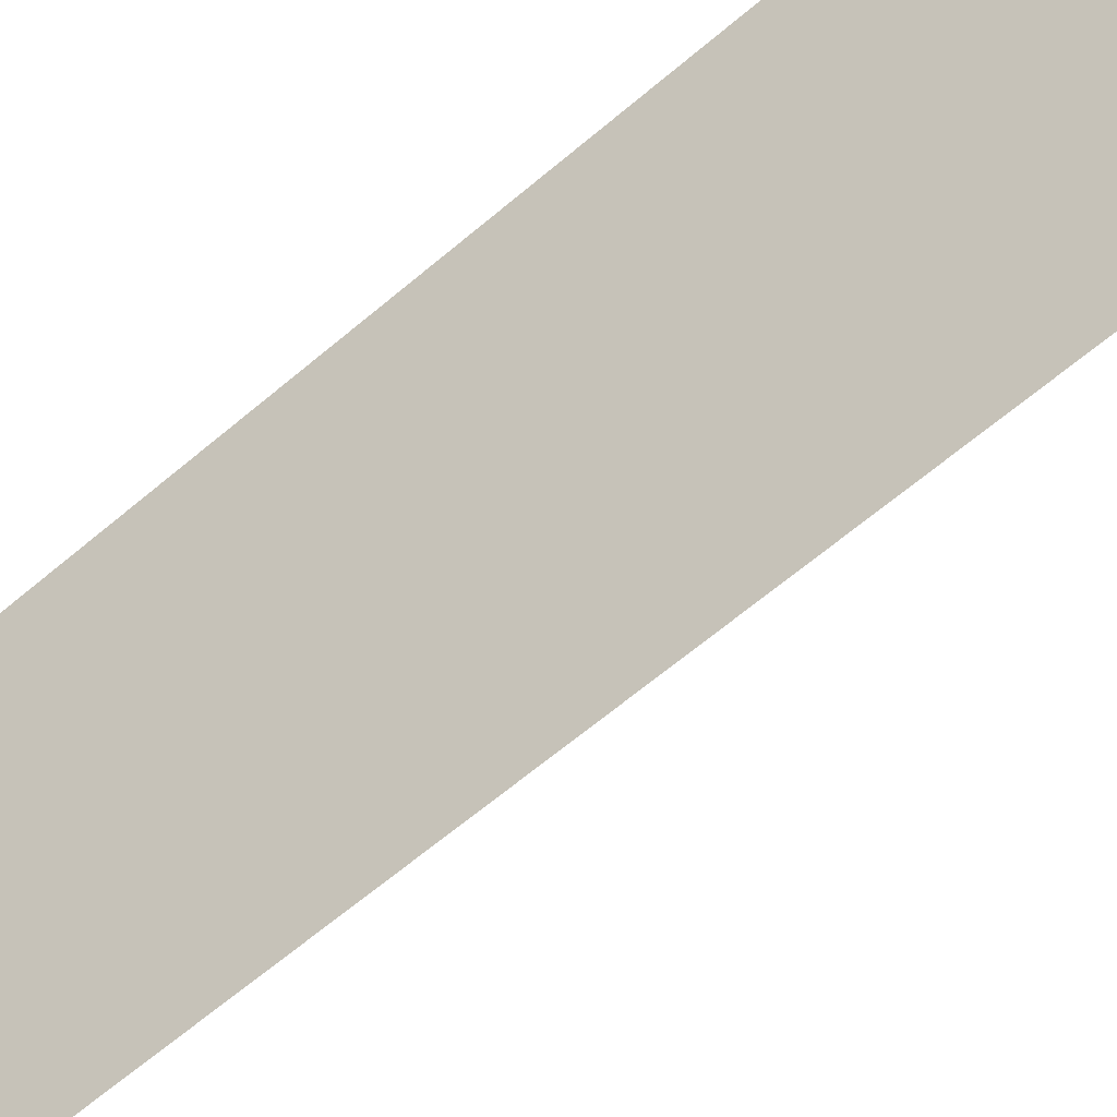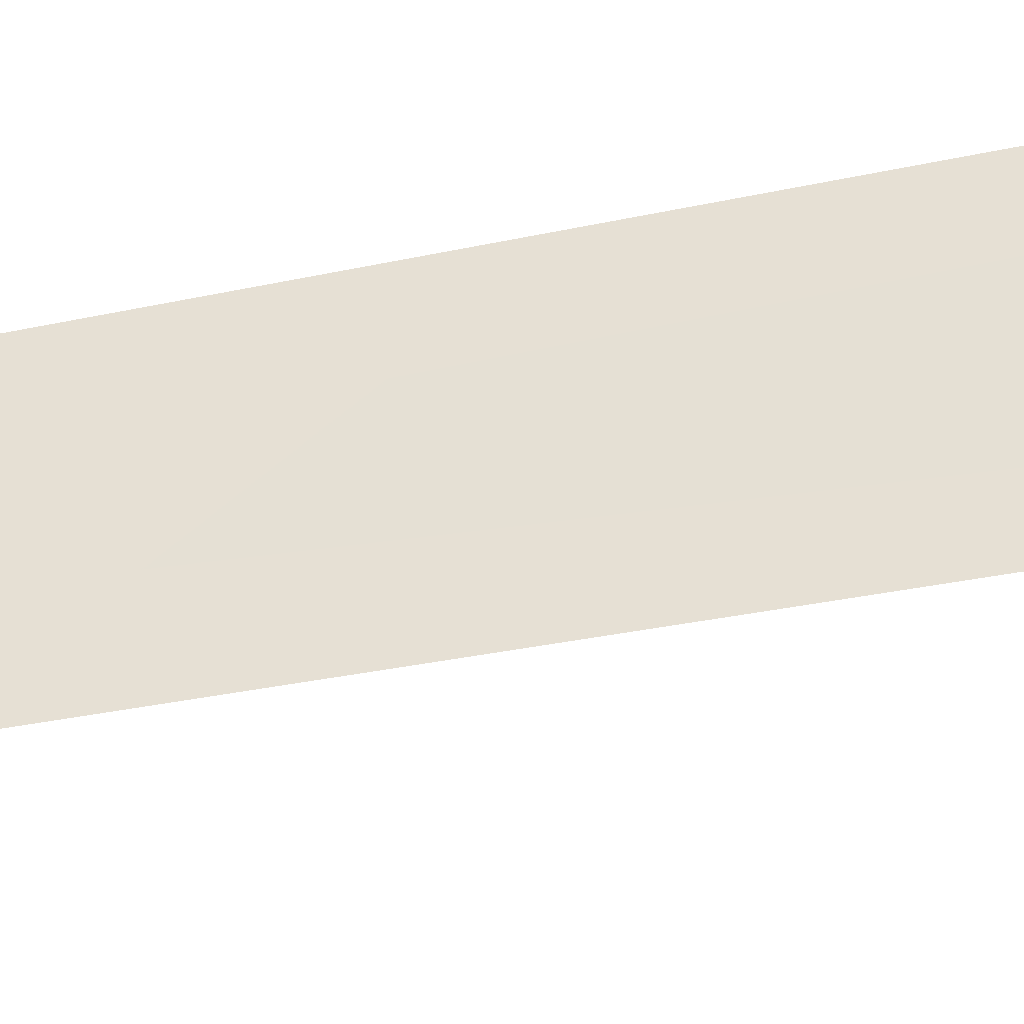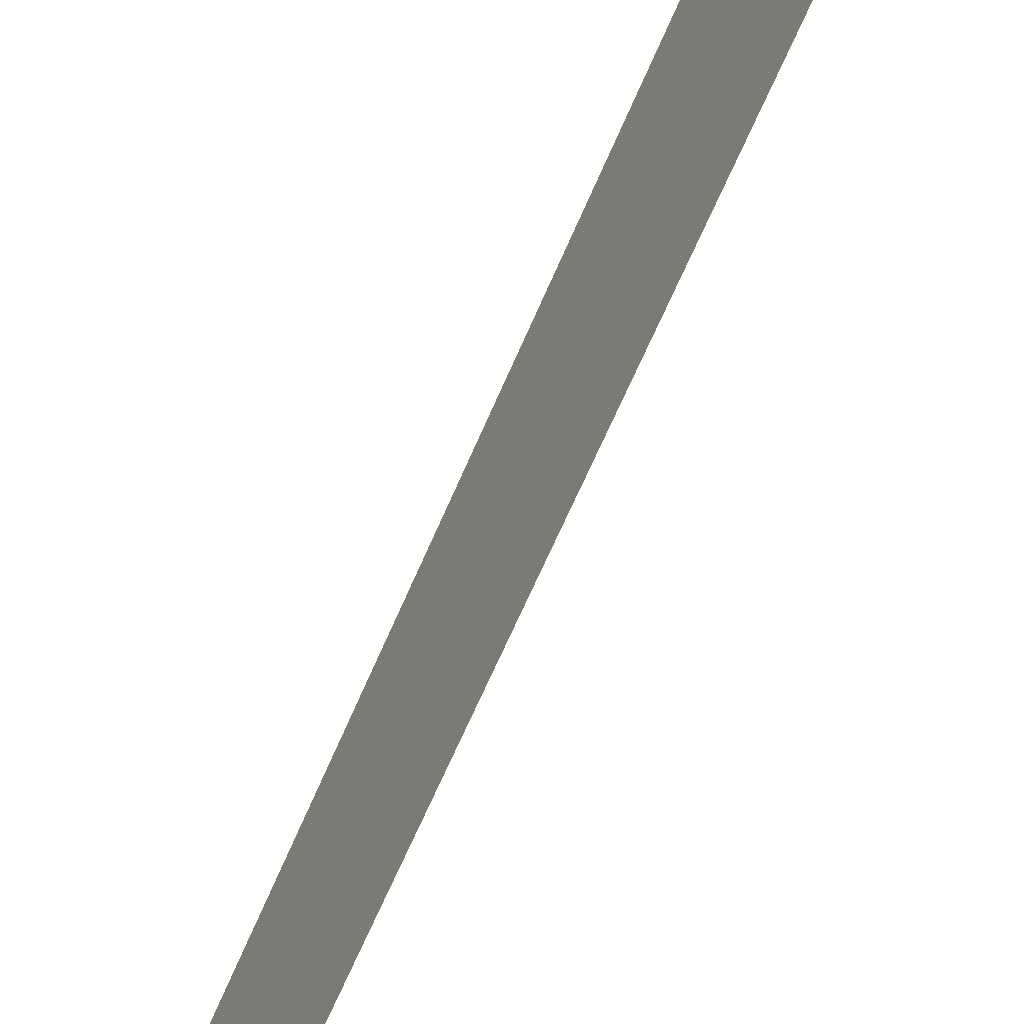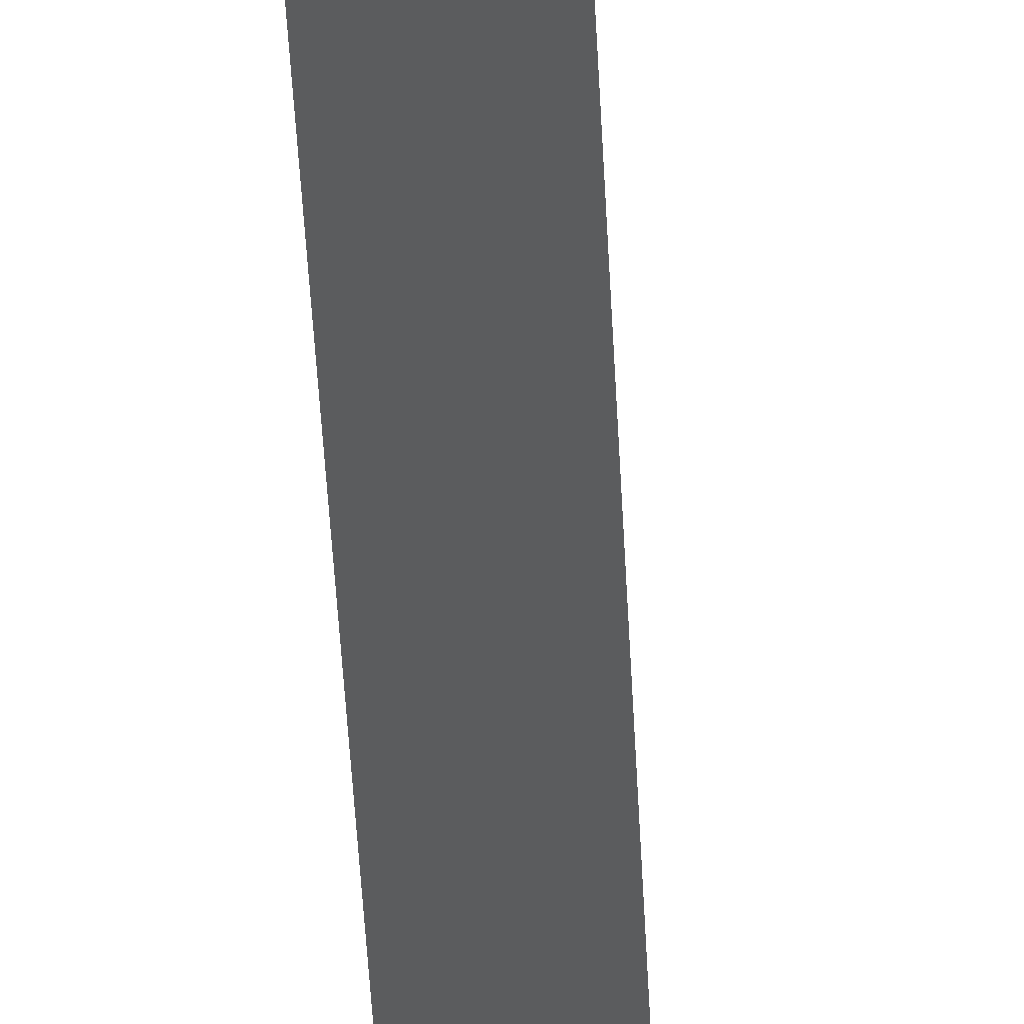
<metadata>
{"format":"obj","ext":"obj","renderer":"f3d","projection":"perspective","resolution":1024,"background":"white","views":[{"elev":-69.9,"azim":-48.7,"up":"+Y"},{"elev":-77.2,"azim":-78.6,"up":"+Y"},{"elev":22.4,"azim":-168.9,"up":"+Y"},{"elev":-52.0,"azim":4.5,"up":"+Y"}]}
</metadata>
<code>
v 39.95 92 20.05
v 39.99 92 22.54
v 40.05 91.91 22.49
v 39.96 91.99 20.06
v 39.97 91.98 20.04
v 39.96 91.99 20.03
v 40 92 23.16
v 39.97 92 21.29
v 40 91.97 21.8
v 40 91.95 21.23
f 2 8 9
f 9 8 10
f 1 6 5
f 2 3 7
f 1 5 4
f 8 4 10
f 4 8 1
f 2 9 3
f 10 3 9

</code>
